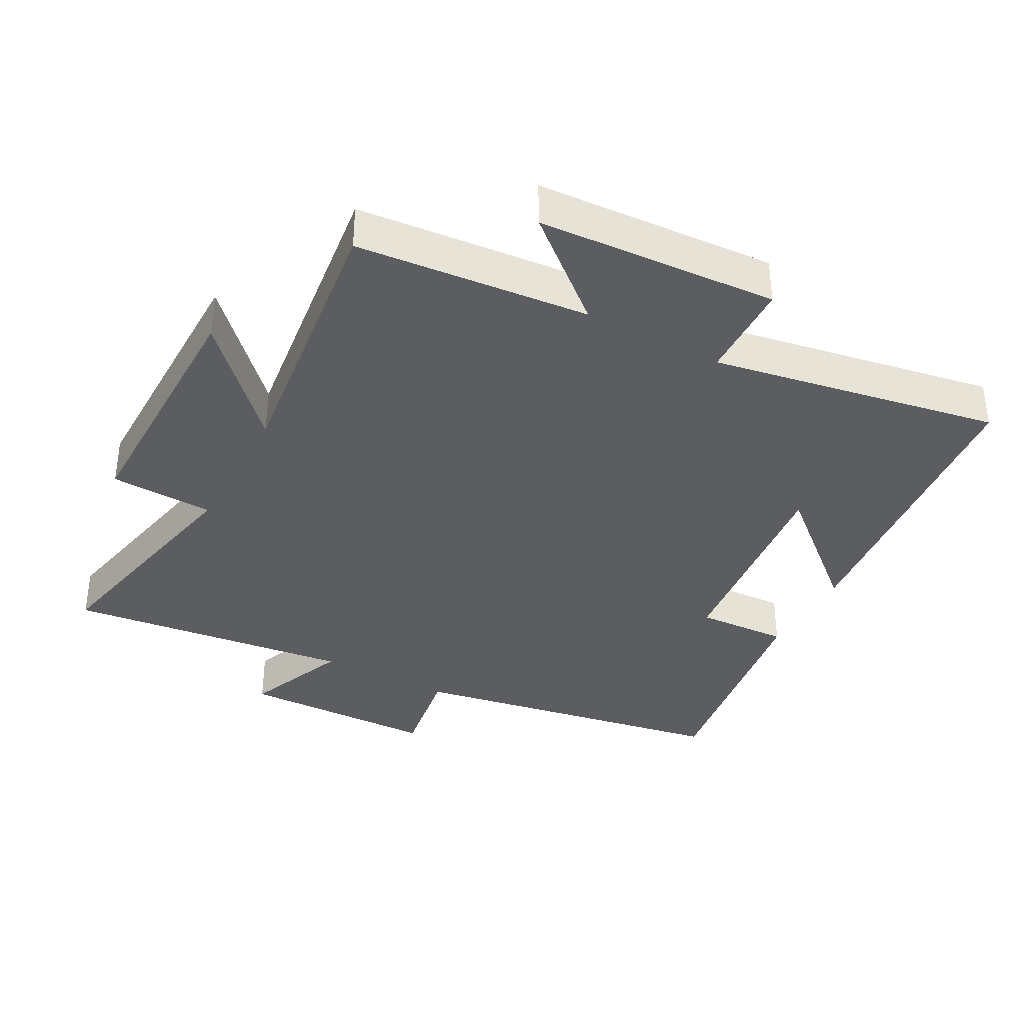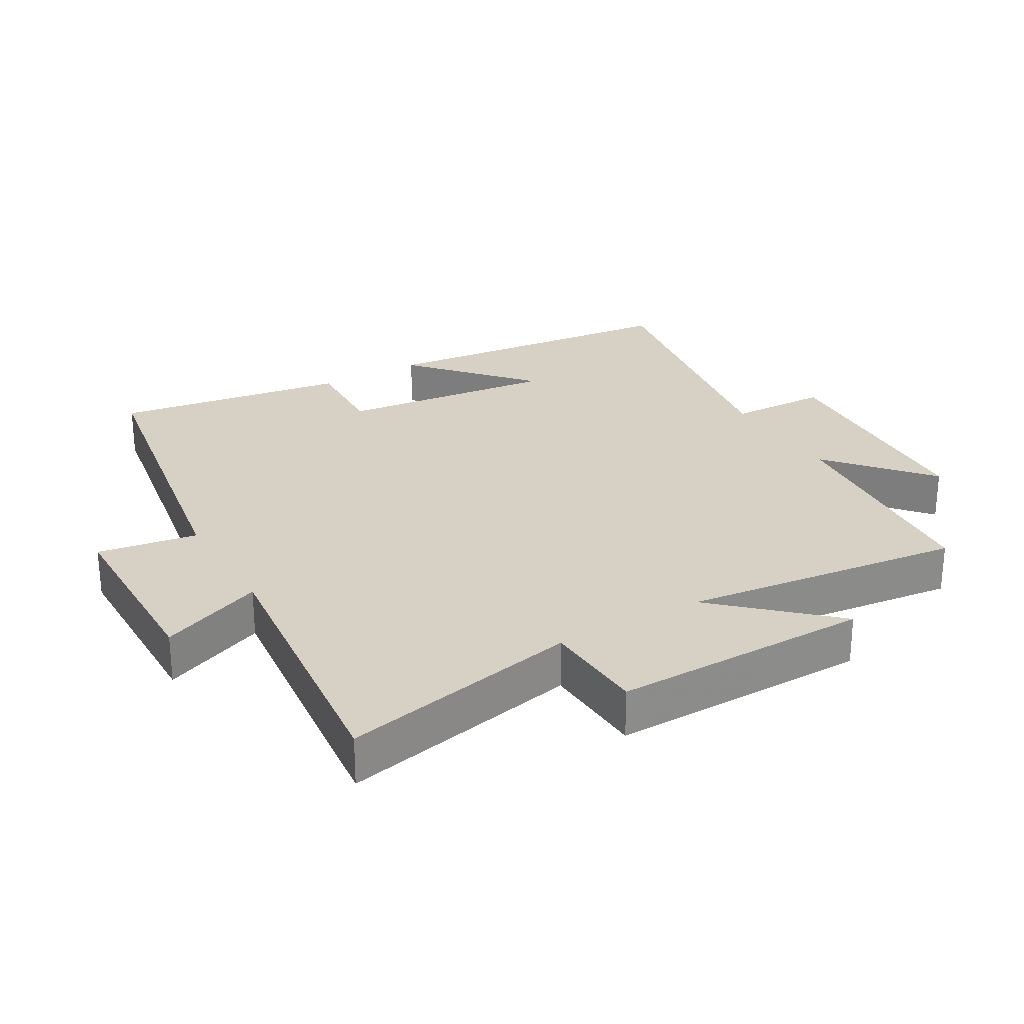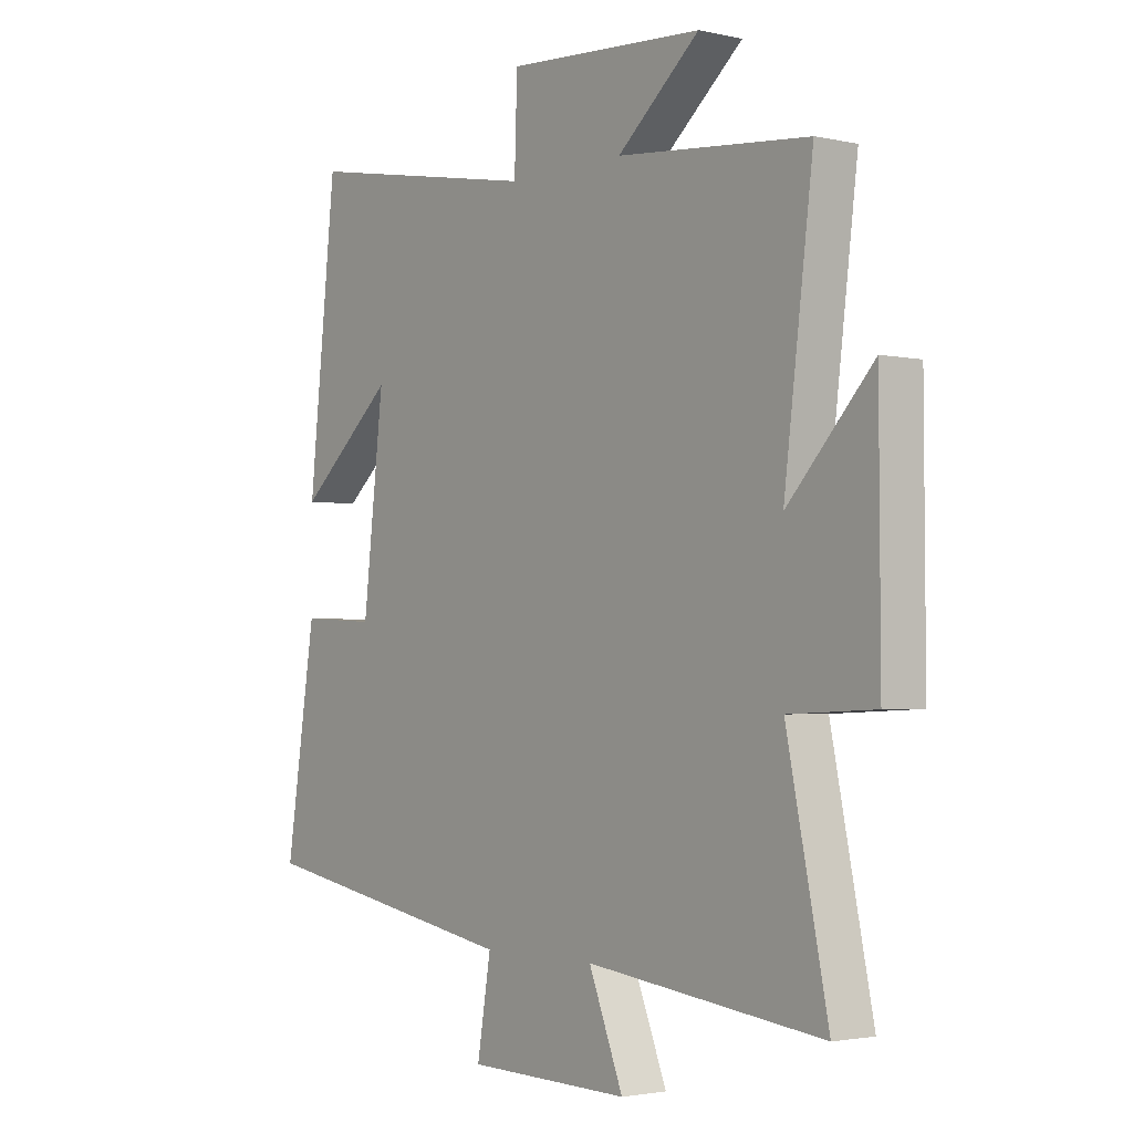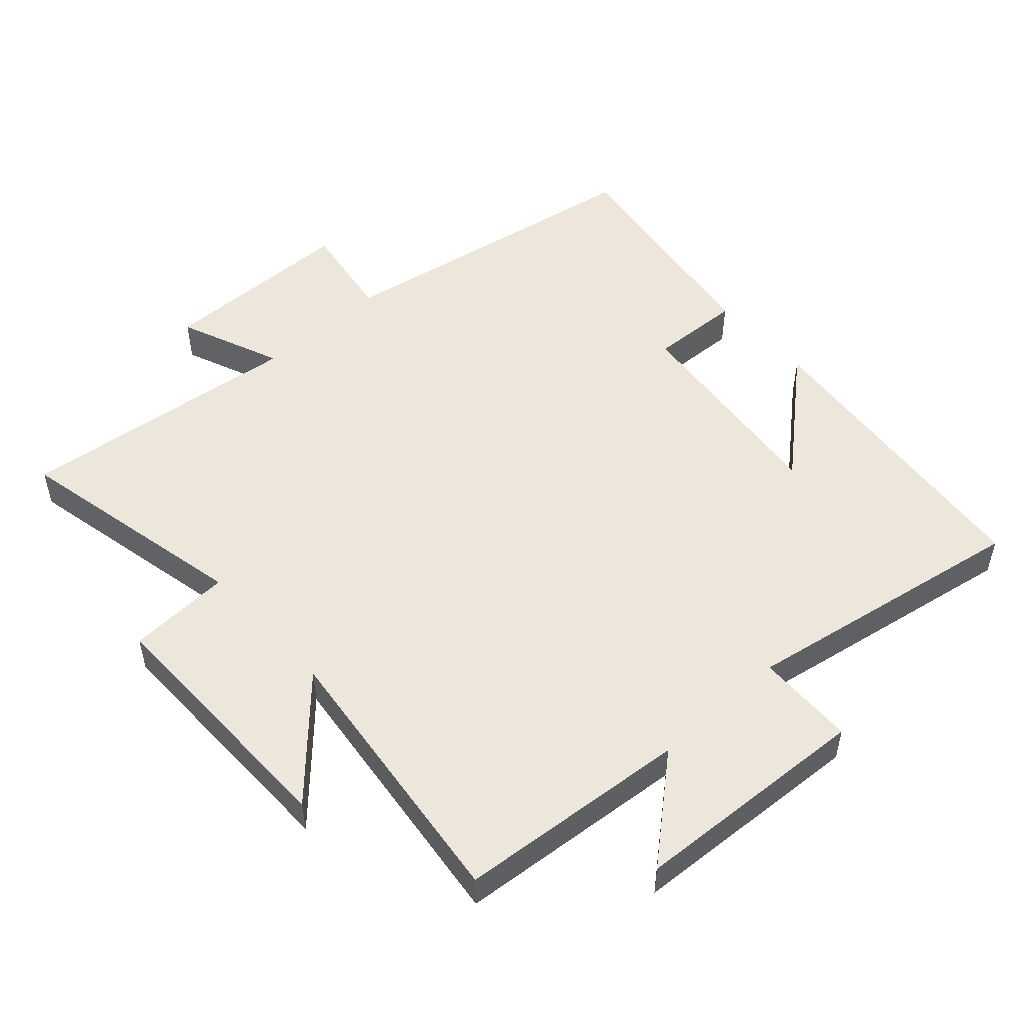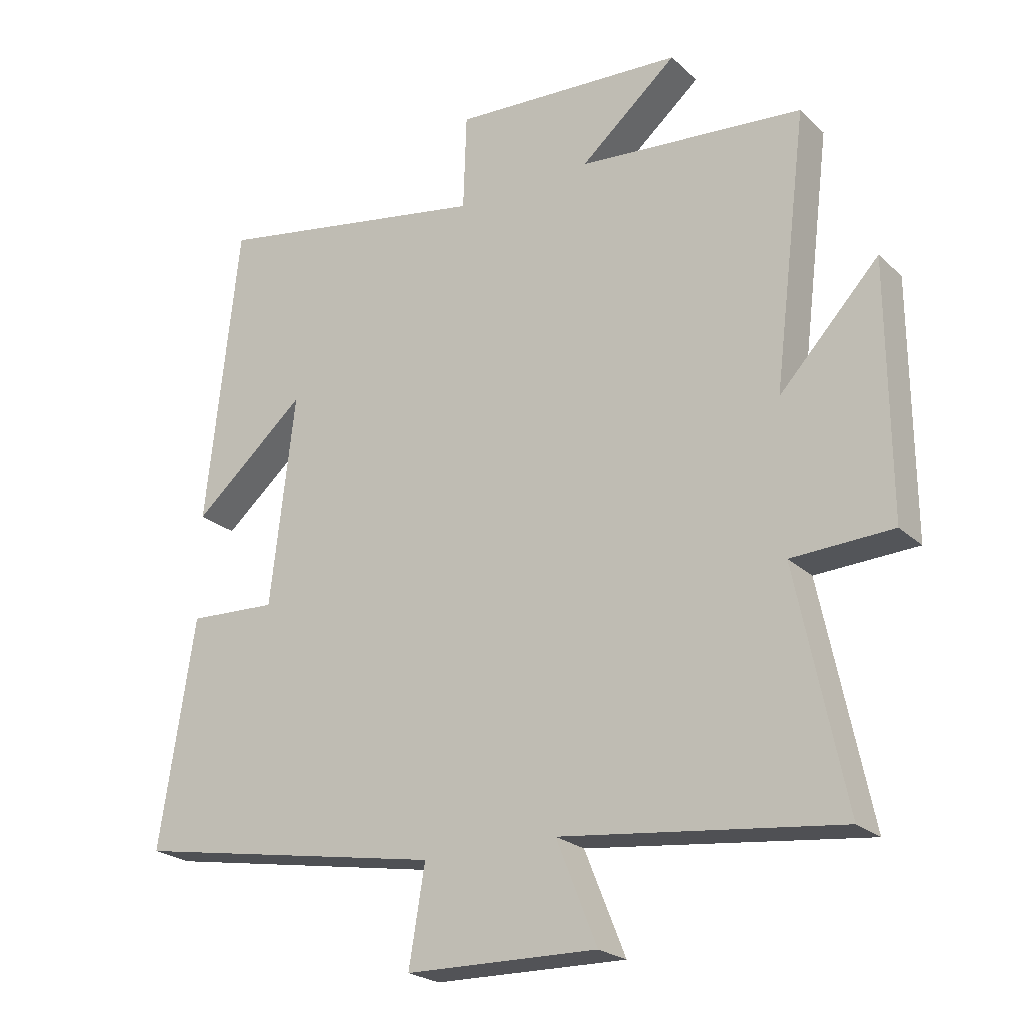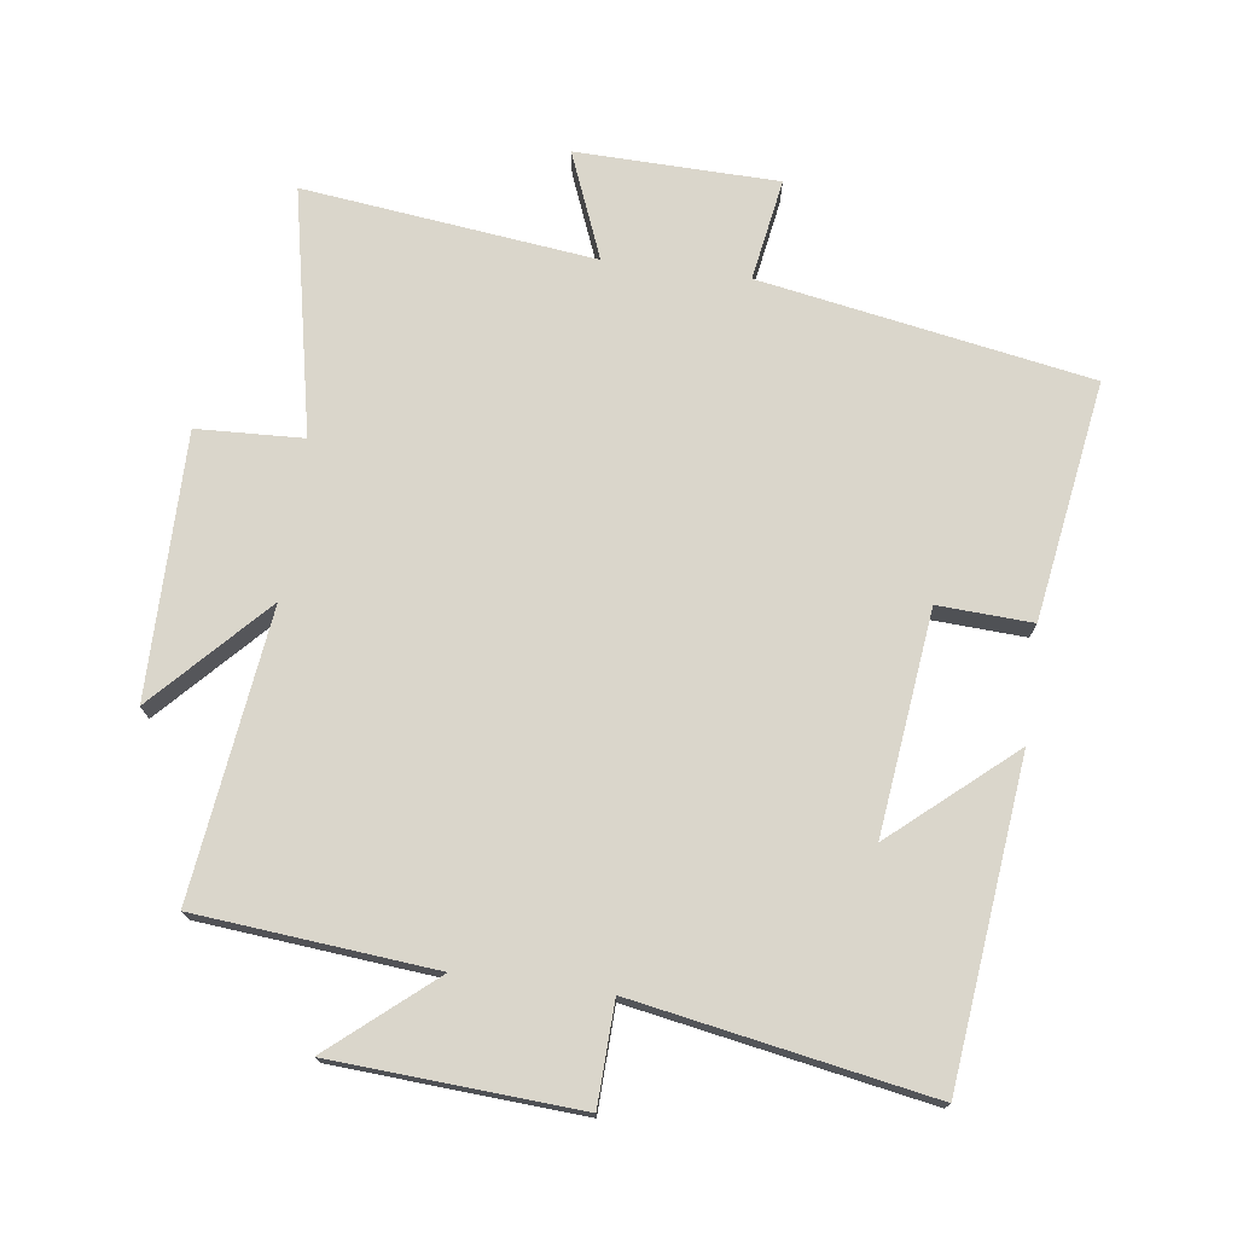
<metadata>
{"format":"obj","ext":"obj","renderer":"f3d","projection":"perspective","resolution":1024,"background":"white","views":[{"elev":-36.6,"azim":-28.5,"up":"+Y"},{"elev":26.6,"azim":-120.5,"up":"+Y"},{"elev":-2.4,"azim":-127.9,"up":"+Z"},{"elev":51.5,"azim":-42.5,"up":"+Y"},{"elev":-23.1,"azim":-146.2,"up":"+Z"},{"elev":73.9,"azim":7.7,"up":"+Y"}]}
</metadata>
<code>
v -0.575 0.07 -0.551
v -0.5 0.07 -0.188
v -0.657 0.07 -0.181
v -0.655 0.07 0.209
v -0.5 0.07 0.044
v -0.553 0.07 0.468
v -0.202 0.07 0.5
v -0.353 0.07 0.628
v 0.009 0.07 0.65
v 0.014 0.07 0.5
v 0.449 0.07 0.578
v 0.5 0.07 0.107
v 0.323 0.07 0.26
v 0.361 0.07 -0.068
v 0.5 0.07 -0.061
v 0.555 0.07 -0.414
v 0.067 0.07 -0.5
v 0.092 0.07 -0.651
v -0.206 0.07 -0.657
v -0.143 0.07 -0.5
v -0.575 0 -0.551
v -0.5 0 -0.188
v -0.657 0 -0.181
v -0.655 0 0.209
v -0.5 0 0.044
v -0.553 0 0.468
v -0.202 0 0.5
v -0.353 0 0.628
v 0.009 0 0.65
v 0.014 0 0.5
v 0.449 0 0.578
v 0.5 0 0.107
v 0.323 0 0.26
v 0.361 0 -0.068
v 0.5 0 -0.061
v 0.555 0 -0.414
v 0.067 0 -0.5
v 0.092 0 -0.651
v -0.206 0 -0.657
v -0.143 0 -0.5
f 17 18 19 20
f 15 16 17 20
f 14 15 20 1
f 13 14 1 2
f 11 12 13
f 10 11 13 2
f 7 8 9 10
f 5 6 7 10
f 5 10 2 3
f 3 4 5
f 40 39 38 37
f 40 37 36 35
f 21 40 35 34
f 22 21 34 33
f 33 32 31
f 22 33 31 30
f 30 29 28 27
f 30 27 26 25
f 23 22 30 25
f 25 24 23
f 1 21 22 2
f 2 22 23 3
f 3 23 24 4
f 4 24 25 5
f 5 25 26 6
f 6 26 27 7
f 7 27 28 8
f 8 28 29 9
f 9 29 30 10
f 10 30 31 11
f 11 31 32 12
f 12 32 33 13
f 13 33 34 14
f 14 34 35 15
f 15 35 36 16
f 16 36 37 17
f 17 37 38 18
f 18 38 39 19
f 19 39 40 20
f 20 40 21 1

</code>
